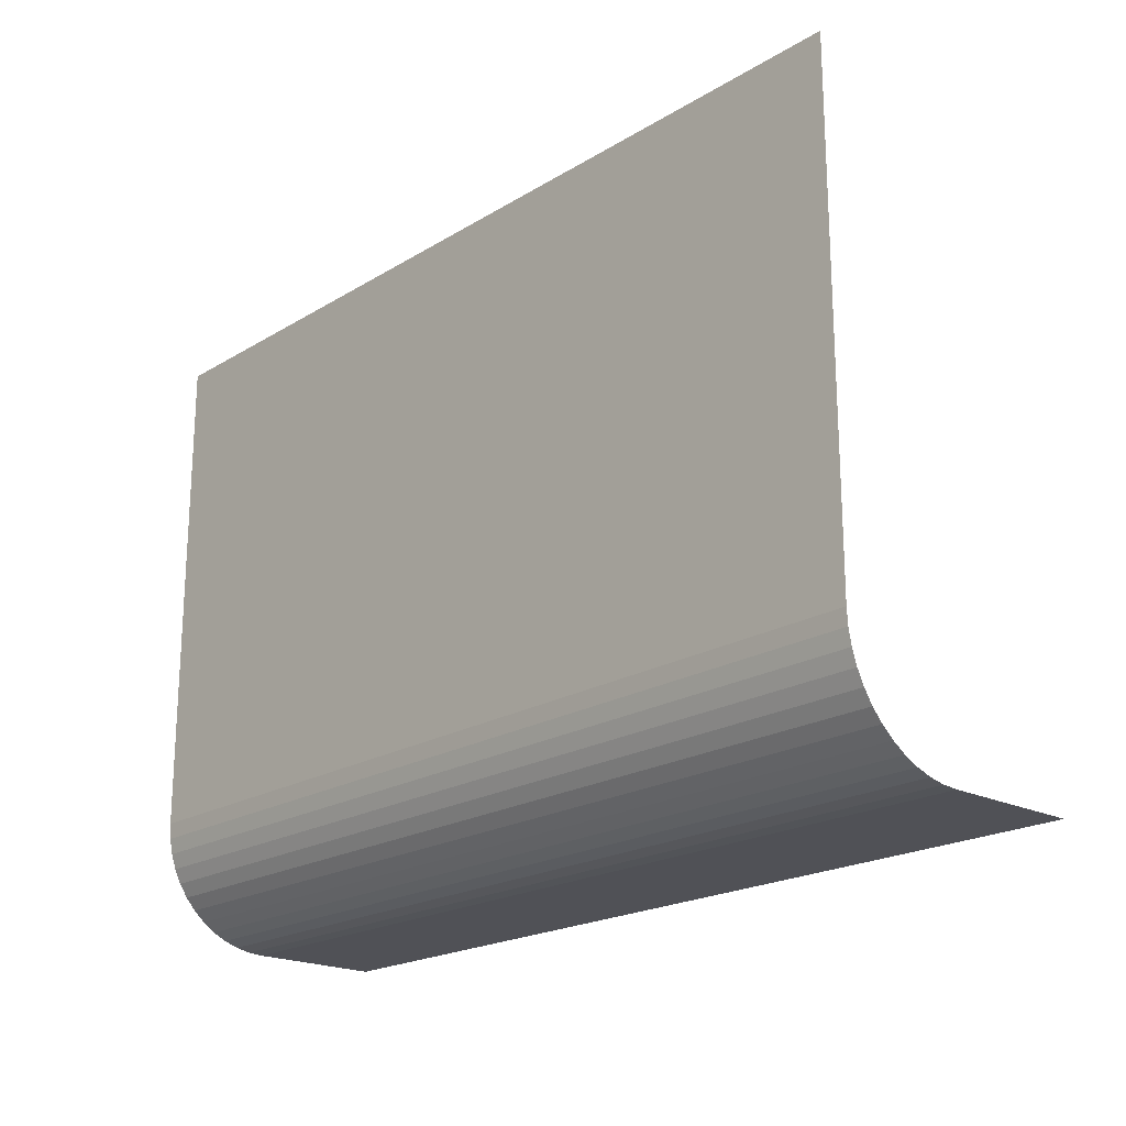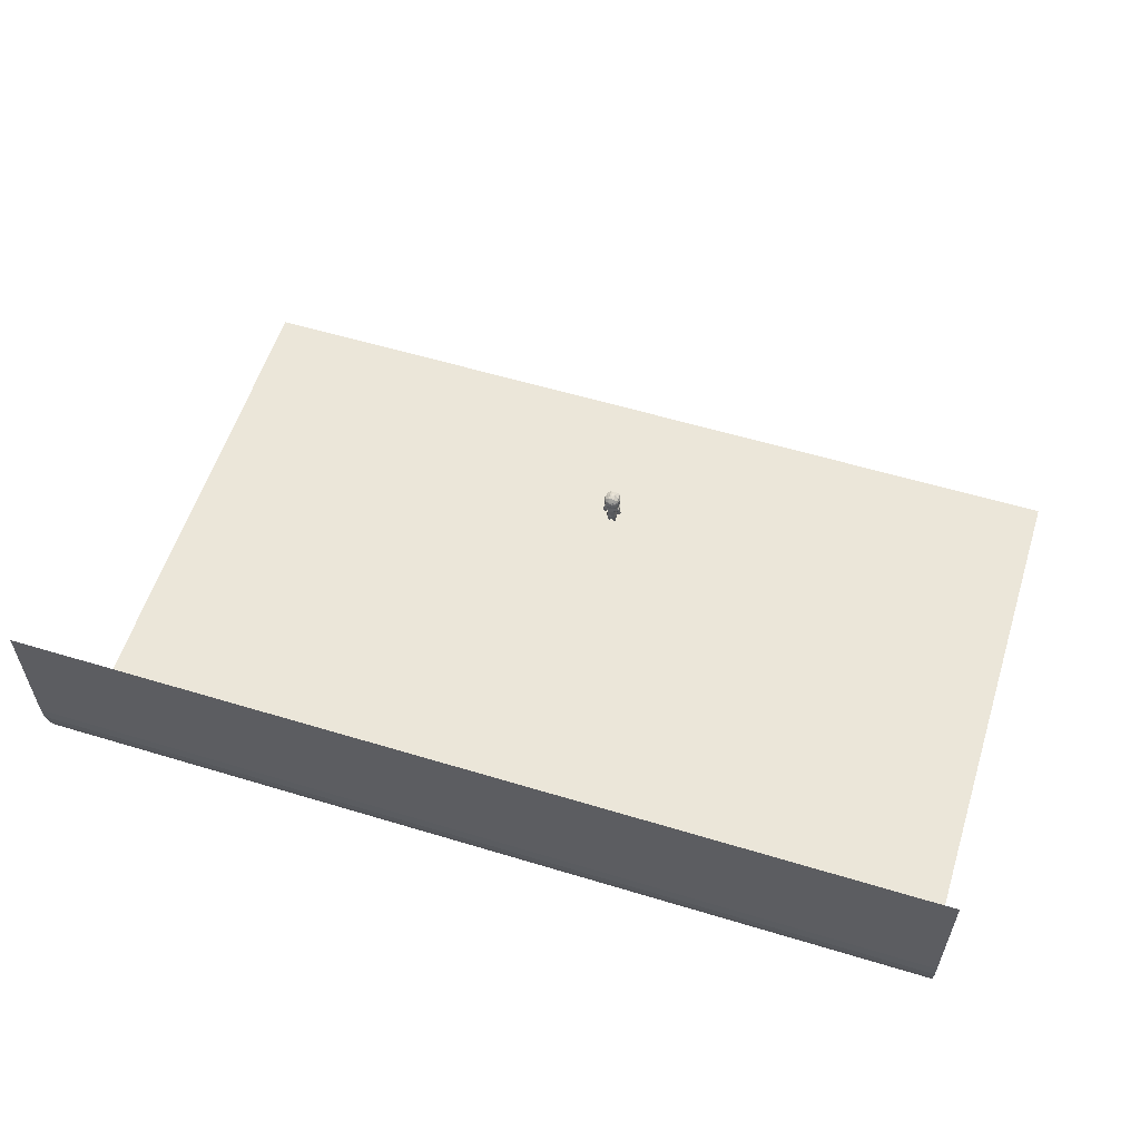
<metadata>
{"format":"obj","ext":"obj","renderer":"f3d","projection":"perspective","resolution":1024,"background":"white","views":[{"elev":-20.4,"azim":47.6,"up":"+Z"},{"elev":57.4,"azim":-162.5,"up":"+Y"}]}
</metadata>
<code>
o Unit_Circle_SquidEnemyGameMaster.002_Cube.003
v 0.1225 0.9479 0.1668
v 0.249 0.9793 0.12
v 0.2296 1.029 0.1292
v 0.124 1.02 0.1434
v 0.169 0.8458 0.005337
v 0.178 0.8216 0.1305
v 0.1324 0.6826 0.1394
v 0.1424 0.668 0.005336
v 0.2921 1.425 0.005336
v 0.2468 1.529 0.005336
v 0.2178 1.494 0.2093
v 0.2465 1.428 0.2093
v 0.2925 1.188 0.005336
v 0.3001 1.264 0.005336
v 0.2515 1.327 0.2093
v 0.2467 1.279 0.2093
v 0.253 1.096 0.07081
v 0.2216 1.218 0.2249
v 0.1615 1.16 0.2375
v 0.09122 1.64 0.005336
v 0.1195 1.57 0.2093
v 0.1313 0.5771 0.1295
v 0.1641 0.5588 0.005336
v 0.1576 0.3985 0.1146
v 0.1924 0.3788 0.008231
v 0.1417 0.123 0.06617
v 0.1593 0.1179 0.00639
v 0.1412 0.07573 0.05715
v 0.1525 0.06694 0.005336
v 0.1348 0.04187 0.03923
v 0.1409 0.03508 0.007332
v 0.1129 0.01156 0.02671
v 0.1091 0.01145 0.004579
v 0.2866 0.9458 0.005337
v 0.2967 0.9121 0.1136
v 0.3173 0.6137 0.06927
v 0.3408 0.6204 0.005336
v 0.2531 0.9863 0.005337
v 0.23 0.8613 0.1434
v 0.2124 0.809 0.1156
v 0.2764 0.824 0.1329
v 0.2115 0.6057 0.06768
v 0.2641 0.6024 0.08308
v 0.2545 0.5595 0.06286
v 0.2148 0.5702 0.05756
v 0.218 0.5375 0.04061
v 0.2526 0.5332 0.04651
v 0.2942 0.5488 0.05098
v 0.31 0.5497 0.005336
v 0.2999 0.5296 0.005336
v 0.2873 0.5289 0.04035
v 0.277 0.5077 0.02873
v 0.285 0.5082 0.005336
v 0.2509 0.5125 0.03113
v 0.2249 0.5147 0.02857
v 0.2413 0.4928 0.01373
v 0.248 0.492 0.01781
v 0.248 0.492 0.005336
v 0.2582 0.4914 0.005336
v 0.2547 0.4912 0.01373
v 0.2378 0.4926 0.005336
v 0.1225 0.8615 0.184
v 0.1102 0.7849 0.1892
v 0.09112 0.0385 0.05035
v 0.09184 0.01004 0.03606
v 0.08861 0.08401 0.06842
v 0.08778 0.1284 0.08499
v 0.09382 0.3707 0.1437
v 0.08347 0.5308 0.152
v 0.07978 0.6464 0.1696
v 0.1938 1.573 0.005336
v 0.1843 1.522 0.2093
v 0.1012 1.152 0.2443
v 0.0905 0.003704 0.005195
v 0.2122 0.514 0.005336
v 0.2031 0.5366 0.005336
v 0.1994 0.5693 0.005336
v 0.1819 0.8143 0.005337
v 0.1955 0.6048 0.005336
v 0.05648 0.03739 0.04096
v 0.0488 0.03532 0.006696
v 0.06641 0.008354 0.005853
v 0.06715 0.01242 0.02634
v 0.03714 0.1205 0.06934
v 0.02981 0.1079 0.005468
v 0.03355 0.08044 0.005336
v 0.04333 0.08293 0.05859
v 0.2792 1.094 0.005337
v 0.2534 1.029 0.005337
v 0.1999 1.217 0.2301
v 0.2278 1.273 0.2093
v 0.2346 1.324 0.2093
v 0.2297 1.424 0.2093
v 0.2034 1.483 0.2093
v 0.1656 1.506 0.2167
v 0.1024 1.545 0.2182
v 0.1547 1.493 0.2167
v 0.0932 1.525 0.2182
v 0.2152 1.421 0.2093
v 0.1886 1.476 0.2138
v 0.2199 1.323 0.2093
v 0.119 1.192 0.2335
v 0.2113 1.269 0.2119
v 0.121 0.9477 -0.1561
v 0.124 1.02 -0.1328
v 0.2289 1.03 -0.1186
v 0.2474 0.9806 -0.1093
v 0.1324 0.6825 -0.1288
v 0.1774 0.8232 -0.1198
v 0.2547 1.432 -0.1565
v 0.2188 1.517 -0.1552
v 0.2548 1.256 -0.1596
v 0.2599 1.307 -0.1596
v 0.1677 1.114 -0.231
v 0.2218 1.179 -0.1977
v 0.253 1.096 -0.06014
v 0.09615 1.608 -0.1559
v 0.1318 0.5761 -0.1188
v 0.1613 0.4003 -0.09541
v 0.1409 0.1204 -0.0502
v 0.1413 0.07572 -0.04648
v 0.138 0.03383 -0.03243
v 0.1088 0.01143 -0.01567
v 0.3161 0.612 -0.05859
v 0.296 0.913 -0.1029
v 0.2293 0.8612 -0.1328
v 0.2765 0.8229 -0.1223
v 0.2111 0.8096 -0.1049
v 0.264 0.6022 -0.07241
v 0.2115 0.6057 -0.05701
v 0.2545 0.5595 -0.05219
v 0.2526 0.5332 -0.03583
v 0.218 0.5375 -0.02993
v 0.2148 0.5702 -0.04689
v 0.2942 0.5488 -0.04031
v 0.277 0.5077 -0.01805
v 0.2873 0.5289 -0.02968
v 0.2509 0.5125 -0.02046
v 0.248 0.492 -0.007133
v 0.2413 0.4928 -0.003059
v 0.2249 0.5147 -0.0179
v 0.2547 0.4912 -0.003059
v 0.1101 0.7845 -0.1786
v 0.1215 0.8607 -0.1734
v 0.0911 0.01015 -0.02759
v 0.09227 0.03814 -0.03968
v 0.09186 0.085 -0.05775
v 0.08767 0.1284 -0.07405
v 0.1085 0.3662 -0.1262
v 0.0906 0.532 -0.1406
v 0.07997 0.645 -0.1589
v 0.1648 1.559 -0.1559
v 0.07235 1.086 -0.2439
v 0.06123 0.0356 -0.03087
v 0.07151 0.01285 -0.01635
v 0.0342 0.1247 -0.05188
v 0.04372 0.07923 -0.04754
v 0.08496 1.214 -0.2969
v 0.1609 1.44 -0.2589
v 0.08894 1.489 -0.2618
v 0.1562 1.25 -0.2888
v 0.1817 1.311 -0.2761
v 0.1821 1.381 -0.264
v 0.05902 1.318 -0.3144
v 0.08658 1.356 -0.3064
v 0.093 1.389 -0.2992
v 0.08486 1.419 -0.2964
v 0.06711 1.444 -0.2963
v 0.2088 1.267 0.179
v 0.2176 1.322 0.179
v 0.1412 1.183 0.1968
v 0.213 1.42 0.179
v 0.1866 1.475 0.1835
v 0.153 1.491 0.1863
v 0.09177 1.522 0.1879
v -0.1225 0.9479 0.1668
v -0.249 0.9793 0.12
v -0.2296 1.029 0.1292
v -0.124 1.02 0.1434
v -0.169 0.8458 0.005337
v -0.178 0.8216 0.1305
v -0.1324 0.6826 0.1394
v -0.1424 0.668 0.005336
v -0.2921 1.425 0.005336
v -0.2468 1.529 0.005336
v -0.2178 1.494 0.2093
v -0.2465 1.428 0.2093
v -0.2925 1.188 0.005336
v -0.3001 1.264 0.005336
v -0.2515 1.327 0.2093
v -0.2467 1.279 0.2093
v -0.253 1.096 0.07081
v -0.2216 1.218 0.2249
v -0.1615 1.16 0.2375
v -0.09122 1.64 0.005336
v 0 1.659 0.005336
v 0 1.584 0.2093
v -0.1195 1.57 0.2093
v -0.1313 0.5771 0.1295
v -0.1641 0.5588 0.005336
v -0.1576 0.3985 0.1146
v -0.1924 0.3788 0.008231
v -0.1417 0.123 0.06617
v -0.1593 0.1179 0.00639
v -0.1412 0.07573 0.05715
v -0.1525 0.06694 0.005336
v -0.1348 0.04187 0.03923
v -0.1409 0.03508 0.007332
v -0.1129 0.01156 0.02671
v -0.1091 0.01145 0.004579
v -0.2866 0.9458 0.005337
v -0.2967 0.9121 0.1136
v -0.3173 0.6137 0.06927
v -0.3408 0.6204 0.005336
v -0.2531 0.9863 0.005337
v -0.23 0.8613 0.1434
v -0.2124 0.809 0.1156
v -0.2764 0.824 0.1329
v -0.2115 0.6057 0.06768
v -0.2641 0.6024 0.08308
v -0.2545 0.5595 0.06286
v -0.2148 0.5702 0.05756
v -0.218 0.5375 0.04061
v -0.2526 0.5332 0.04651
v -0.2942 0.5488 0.05098
v -0.31 0.5497 0.005336
v -0.2999 0.5296 0.005336
v -0.2873 0.5289 0.04035
v -0.277 0.5077 0.02873
v -0.285 0.5082 0.005336
v -0.2509 0.5125 0.03113
v -0.2249 0.5147 0.02857
v -0.2413 0.4928 0.01373
v -0.248 0.492 0.01781
v -0.248 0.492 0.005336
v -0.2582 0.4914 0.005336
v -0.2547 0.4912 0.01373
v -0.2378 0.4926 0.005336
v -0.1225 0.8615 0.184
v -0.1102 0.7849 0.1892
v -0.09112 0.0385 0.05035
v -0.09184 0.01004 0.03606
v -0.08861 0.08401 0.06842
v -0.08778 0.1284 0.08499
v -0.09382 0.3707 0.1437
v -0.08347 0.5308 0.152
v -0.07978 0.6464 0.1696
v -0.1938 1.573 0.005336
v -0.1843 1.522 0.2093
v -0.1012 1.152 0.2443
v 0 0.9237 0.1683
v 0 0.9983 0.1434
v -0.0905 0.003704 0.005195
v -0.2122 0.514 0.005336
v -0.2031 0.5366 0.005336
v -0.1994 0.5693 0.005336
v -0.1819 0.8143 0.005337
v -0.1955 0.6048 0.005336
v -0.05648 0.03739 0.04096
v -0.0488 0.03532 0.006696
v -0.06641 0.008354 0.005853
v -0.06715 0.01242 0.02634
v -0.03714 0.1205 0.06934
v -0.02981 0.1079 0.005468
v -0.03355 0.08044 0.005336
v -0.04333 0.08293 0.05859
v 0 0.361 0.1313
v 0 0.35 0.005336
v -0.2792 1.094 0.005337
v -0.2534 1.029 0.005337
v -0.1999 1.217 0.2301
v -0.2278 1.273 0.2093
v -0.2346 1.324 0.2093
v -0.2297 1.424 0.2093
v -0.2034 1.483 0.2093
v -0.1656 1.506 0.2167
v -0.1024 1.545 0.2182
v 0 1.552 0.2212
v -0.1547 1.493 0.2167
v -0.0932 1.525 0.2182
v 0 1.528 0.2212
v -0.2152 1.421 0.2093
v -0.1886 1.476 0.2138
v -0.2199 1.323 0.2093
v -0.119 1.192 0.2335
v -0.2113 1.269 0.2119
v 0 1.144 0.251
v -0.121 0.9477 -0.1561
v -0.124 1.02 -0.1328
v -0.2289 1.03 -0.1186
v -0.2474 0.9806 -0.1093
v -0.1324 0.6825 -0.1288
v -0.1774 0.8232 -0.1198
v -0.2547 1.432 -0.1565
v -0.2188 1.517 -0.1552
v -0.2548 1.256 -0.1596
v -0.2599 1.307 -0.1596
v -0.1677 1.114 -0.231
v -0.2218 1.179 -0.1977
v -0.253 1.096 -0.06014
v -0.09615 1.608 -0.1559
v 0 1.621 -0.1577
v -0.1318 0.5761 -0.1188
v -0.1613 0.4003 -0.09541
v -0.1409 0.1204 -0.0502
v -0.1413 0.07572 -0.04648
v -0.138 0.03383 -0.03243
v -0.1088 0.01143 -0.01567
v -0.3161 0.612 -0.05859
v -0.296 0.913 -0.1029
v -0.2293 0.8612 -0.1328
v -0.2765 0.8229 -0.1223
v -0.2111 0.8096 -0.1049
v -0.264 0.6022 -0.07241
v -0.2115 0.6057 -0.05701
v -0.2545 0.5595 -0.05219
v -0.2526 0.5332 -0.03583
v -0.218 0.5375 -0.02993
v -0.2148 0.5702 -0.04689
v -0.2942 0.5488 -0.04031
v -0.277 0.5077 -0.01805
v -0.2873 0.5289 -0.02968
v -0.2509 0.5125 -0.02046
v -0.248 0.492 -0.007133
v -0.2413 0.4928 -0.003059
v -0.2249 0.5147 -0.0179
v -0.2547 0.4912 -0.003059
v -0.1101 0.7845 -0.1786
v -0.1215 0.8607 -0.1734
v -0.0911 0.01015 -0.02759
v -0.09227 0.03814 -0.03968
v -0.09186 0.085 -0.05775
v -0.08767 0.1284 -0.07405
v -0.1085 0.3662 -0.1262
v -0.0906 0.532 -0.1406
v -0.07997 0.645 -0.1589
v -0.1648 1.559 -0.1559
v -0.07235 1.086 -0.2439
v 0 0.9237 -0.1577
v 0 1.013 -0.1328
v -0.06123 0.0356 -0.03087
v -0.07151 0.01285 -0.01635
v -0.0342 0.1247 -0.05188
v -0.04372 0.07923 -0.04754
v 0 0.35 -0.1328
v 0 1.192 -0.3038
v -0.08496 1.214 -0.2969
v -0.1609 1.44 -0.2589
v -0.08894 1.489 -0.2618
v -0.1562 1.25 -0.2888
v 0 1.486 -0.2687
v -0.1817 1.311 -0.2761
v -0.1821 1.381 -0.264
v 0 1.085 -0.2475
v -0.05902 1.318 -0.3144
v -0.08658 1.356 -0.3064
v -0.093 1.389 -0.2992
v -0.08486 1.419 -0.2964
v -0.06711 1.444 -0.2963
v 0 1.446 -0.2973
v 0 1.417 -0.3116
v 0 1.364 -0.3193
v 0 0.7735 -0.1786
v 0 0.8436 -0.1734
v 0 0.5237 -0.1406
v 0 0.6306 -0.1589
v -0.2088 1.267 0.179
v -0.2176 1.322 0.179
v -0.1412 1.183 0.1968
v -0.213 1.42 0.179
v -0.1866 1.475 0.1835
v -0.153 1.491 0.1863
v -0.09177 1.522 0.1879
v 0 1.524 0.1909
v 0 0.8466 0.184
v 0 0.7773 0.1892
v 0 0.5237 0.1513
v 0 0.6306 0.1696
v 0 1.479 0.1932
v 0 1.453 0.1996
v 0 1.284 0.2179
v 0 1.147 0.1936
v 0 1.403 0.2092
v 0 1.524 0.1872
v 0 1.509 0.1893
v 0 1.351 0.2133
v 0 1.174 0.222
v 0 1.174 0.2381
v 0 1.317 -0.321
v 0 1.391 -0.3155
f 1 2 3 4
f 5 6 7 8
f 9 10 11 12
f 13 14 15 16
f 3 17 18 19
f 20 196 197 21
f 14 9 12 15
f 8 7 22 23
f 23 22 24 25
f 25 24 26 27
f 27 26 28 29
f 29 28 30 31
f 31 30 32 33
f 34 35 36 37
f 38 2 35 34
f 39 6 40 41
f 41 40 42 43
f 44 45 46 47
f 43 42 45 44
f 37 36 48 49
f 50 51 52 53
f 49 48 51 50
f 54 55 56 57
f 47 46 55 54
f 58 59 60 57
f 53 52 60 59
f 61 58 57 56
f 51 47 54 52
f 52 54 57 60
f 36 43 44 48
f 48 44 47 51
f 35 41 43 36
f 2 39 41 35
f 6 39 62 63
f 30 64 65 32
f 28 66 64 30
f 26 67 66 28
f 24 68 67 26
f 22 69 68 24
f 6 63 70 7
f 7 70 69 22
f 10 71 72 11
f 17 13 16 18
f 4 3 19 73
f 71 20 21 72
f 39 2 1 62
f 251 1 4 252
f 32 65 74 33
f 55 75 61 56
f 46 76 75 55
f 45 77 76 46
f 40 78 79 42
f 42 79 77 45
f 6 5 78 40
f 80 81 82 83
f 84 85 86 87
f 87 86 81 80
f 267 268 85 84
f 17 88 13
f 3 89 88 17
f 2 38 89 3
f 73 19 18 90
f 91 16 15 92
f 90 18 16 91
f 92 15 12 93
f 94 11 72 95
f 93 12 11 94
f 96 21 197 278
f 95 72 21 96
f 97 95 96 98
f 98 96 278 281
f 99 93 94 100
f 100 94 95 97
f 101 92 93 99
f 102 90 91 103
f 103 91 92 101
f 287 73 90 102
f 252 4 73 287
f 104 105 106 107
f 5 8 108 109
f 9 110 111 10
f 13 112 113 14
f 106 114 115 116
f 20 117 302 196
f 14 113 110 9
f 8 23 118 108
f 23 25 119 118
f 25 27 120 119
f 27 29 121 120
f 29 31 122 121
f 31 33 123 122
f 34 37 124 125
f 38 34 125 107
f 126 127 128 109
f 127 129 130 128
f 131 132 133 134
f 129 131 134 130
f 37 49 135 124
f 50 53 136 137
f 49 50 137 135
f 138 139 140 141
f 132 138 141 133
f 58 139 142 59
f 53 59 142 136
f 61 140 139 58
f 137 136 138 132
f 136 142 139 138
f 124 135 131 129
f 135 137 132 131
f 125 124 129 127
f 107 125 127 126
f 109 143 144 126
f 122 123 145 146
f 121 122 146 147
f 120 121 147 148
f 119 120 148 149
f 118 119 149 150
f 109 108 151 143
f 108 118 150 151
f 10 111 152 71
f 116 115 112 13
f 105 153 114 106
f 71 152 117 20
f 126 144 104 107
f 339 340 105 104
f 123 33 74 145
f 141 140 61 75
f 133 141 75 76
f 134 133 76 77
f 128 130 79 78
f 130 134 77 79
f 109 128 78 5
f 154 155 82 81
f 156 157 86 85
f 157 154 81 86
f 345 156 85 268
f 116 13 88
f 106 116 88 89
f 107 106 89 38
f 114 153 346 158
f 152 111 159 160
f 115 114 158 161
f 302 117 160 351
f 113 112 162
f 111 110 163 159
f 117 152 160
f 112 115 161 162
f 340 354 153 105
f 164 161 158
f 164 165 162 161
f 165 166 163 162
f 167 168 160 159
f 166 167 159 163
f 168 360 351 160
f 165 362 390 166
f 361 167 166 390
f 110 113 162 163
f 153 354 346
f 145 74 82 155
f 143 363 364 144
f 146 145 155 154
f 147 146 154 157
f 148 147 157 156
f 149 148 156 345
f 150 149 345 365
f 143 151 366 363
f 151 150 365 366
f 144 364 339 104
f 169 103 101 170
f 171 102 103 169
f 170 101 99 172
f 173 100 97 174
f 172 99 100 173
f 175 98 281 374
f 174 97 98 175
f 65 83 82 74
f 63 62 375 376
f 64 80 83 65
f 66 87 80 64
f 67 84 87 66
f 68 267 84 67
f 69 377 267 68
f 63 376 378 70
f 70 378 377 69
f 62 1 251 375
f 173 174 379 380
f 171 169 381 382
f 172 173 380 383
f 175 374 384 385
f 170 172 383 386
f 174 175 385 379
f 169 170 386 381
f 382 387 102 171
f 102 387 388
f 388 287 102
f 346 389 164 158
f 168 167 361 360
f 362 165 164 389
f 176 179 178 177
f 180 183 182 181
f 184 187 186 185
f 188 191 190 189
f 178 194 193 192
f 195 198 197 196
f 189 190 187 184
f 183 200 199 182
f 200 202 201 199
f 202 204 203 201
f 204 206 205 203
f 206 208 207 205
f 208 210 209 207
f 211 214 213 212
f 215 211 212 177
f 216 218 217 181
f 218 220 219 217
f 221 224 223 222
f 220 221 222 219
f 214 226 225 213
f 227 230 229 228
f 226 227 228 225
f 231 234 233 232
f 224 231 232 223
f 235 234 237 236
f 230 236 237 229
f 238 233 234 235
f 228 229 231 224
f 229 237 234 231
f 213 225 221 220
f 225 228 224 221
f 212 213 220 218
f 177 212 218 216
f 181 240 239 216
f 207 209 242 241
f 205 207 241 243
f 203 205 243 244
f 201 203 244 245
f 199 201 245 246
f 181 182 247 240
f 182 199 246 247
f 185 186 249 248
f 192 193 191 188
f 179 250 194 178
f 248 249 198 195
f 216 239 176 177
f 251 252 179 176
f 209 210 253 242
f 232 233 238 254
f 223 232 254 255
f 222 223 255 256
f 217 219 258 257
f 219 222 256 258
f 181 217 257 180
f 259 262 261 260
f 263 266 265 264
f 266 259 260 265
f 267 263 264 268
f 192 188 269
f 178 192 269 270
f 177 178 270 215
f 250 271 193 194
f 272 273 190 191
f 271 272 191 193
f 273 274 187 190
f 275 276 249 186
f 274 275 186 187
f 277 278 197 198
f 276 277 198 249
f 279 280 277 276
f 280 281 278 277
f 282 283 275 274
f 283 279 276 275
f 284 282 274 273
f 285 286 272 271
f 286 284 273 272
f 287 285 271 250
f 252 287 250 179
f 288 291 290 289
f 180 293 292 183
f 184 185 295 294
f 188 189 297 296
f 290 300 299 298
f 195 196 302 301
f 189 184 294 297
f 183 292 303 200
f 200 303 304 202
f 202 304 305 204
f 204 305 306 206
f 206 306 307 208
f 208 307 308 210
f 211 310 309 214
f 215 291 310 211
f 311 293 313 312
f 312 313 315 314
f 316 319 318 317
f 314 315 319 316
f 214 309 320 226
f 227 322 321 230
f 226 320 322 227
f 323 326 325 324
f 317 318 326 323
f 235 236 327 324
f 230 321 327 236
f 238 235 324 325
f 322 317 323 321
f 321 323 324 327
f 309 314 316 320
f 320 316 317 322
f 310 312 314 309
f 291 311 312 310
f 293 311 329 328
f 307 331 330 308
f 306 332 331 307
f 305 333 332 306
f 304 334 333 305
f 303 335 334 304
f 293 328 336 292
f 292 336 335 303
f 185 248 337 295
f 300 188 296 299
f 289 290 298 338
f 248 195 301 337
f 311 291 288 329
f 339 288 289 340
f 308 330 253 210
f 326 254 238 325
f 318 255 254 326
f 319 256 255 318
f 313 257 258 315
f 315 258 256 319
f 293 180 257 313
f 341 260 261 342
f 343 264 265 344
f 344 265 260 341
f 345 268 264 343
f 300 269 188
f 290 270 269 300
f 291 215 270 290
f 298 347 346 338
f 337 349 348 295
f 299 350 347 298
f 302 351 349 301
f 297 352 296
f 295 348 353 294
f 301 349 337
f 296 352 350 299
f 340 289 338 354
f 355 347 350
f 355 350 352 356
f 356 352 353 357
f 358 348 349 359
f 357 353 348 358
f 359 349 351 360
f 356 357 390 362
f 361 390 357 358
f 294 353 352 297
f 338 346 354
f 330 342 261 253
f 328 329 364 363
f 331 341 342 330
f 332 344 341 331
f 333 343 344 332
f 334 345 343 333
f 335 365 345 334
f 328 363 366 336
f 336 366 365 335
f 329 288 339 364
f 367 368 284 286
f 369 367 286 285
f 368 370 282 284
f 371 372 279 283
f 370 371 283 282
f 373 374 281 280
f 372 373 280 279
f 242 253 261 262
f 240 376 375 239
f 241 242 262 259
f 243 241 259 266
f 244 243 266 263
f 245 244 263 267
f 246 245 267 377
f 240 247 378 376
f 247 246 377 378
f 239 375 251 176
f 371 380 379 372
f 369 382 381 367
f 370 383 380 371
f 373 385 384 374
f 368 386 383 370
f 372 379 385 373
f 367 381 386 368
f 382 369 285 387
f 285 388 387
f 388 285 287
f 346 347 355 389
f 359 360 361 358
f 362 389 355 356
o Plane
v -15.52 0 5.298
v 15.52 0 5.298
v -15.52 8.735 -15.96
v 15.52 8.735 -15.96
v -15.52 0 -11.86
v -15.52 4.092 -15.96
v -15.52 0.03501 -12.4
v -15.52 0.1394 -12.92
v -15.52 0.3115 -13.43
v -15.52 0.5482 -13.91
v -15.52 0.8455 -14.36
v -15.52 1.198 -14.76
v -15.52 1.601 -15.11
v -15.52 2.046 -15.41
v -15.52 2.526 -15.65
v -15.52 3.033 -15.82
v -15.52 3.558 -15.92
v 15.52 4.092 -15.96
v 15.52 0 -11.86
v 15.52 3.558 -15.92
v 15.52 3.033 -15.82
v 15.52 2.526 -15.65
v 15.52 2.046 -15.41
v 15.52 1.601 -15.11
v 15.52 1.198 -14.76
v 15.52 0.8455 -14.36
v 15.52 0.5482 -13.91
v 15.52 0.3115 -13.43
v 15.52 0.1394 -12.92
v 15.52 0.03501 -12.4
f 396 408 394 393
f 408 396 407 410
f 410 407 406 411
f 411 406 405 412
f 412 405 404 413
f 413 404 403 414
f 414 403 402 415
f 415 402 401 416
f 416 401 400 417
f 417 400 399 418
f 418 399 398 419
f 419 398 397 420
f 420 397 395 409
f 391 392 409 395

</code>
